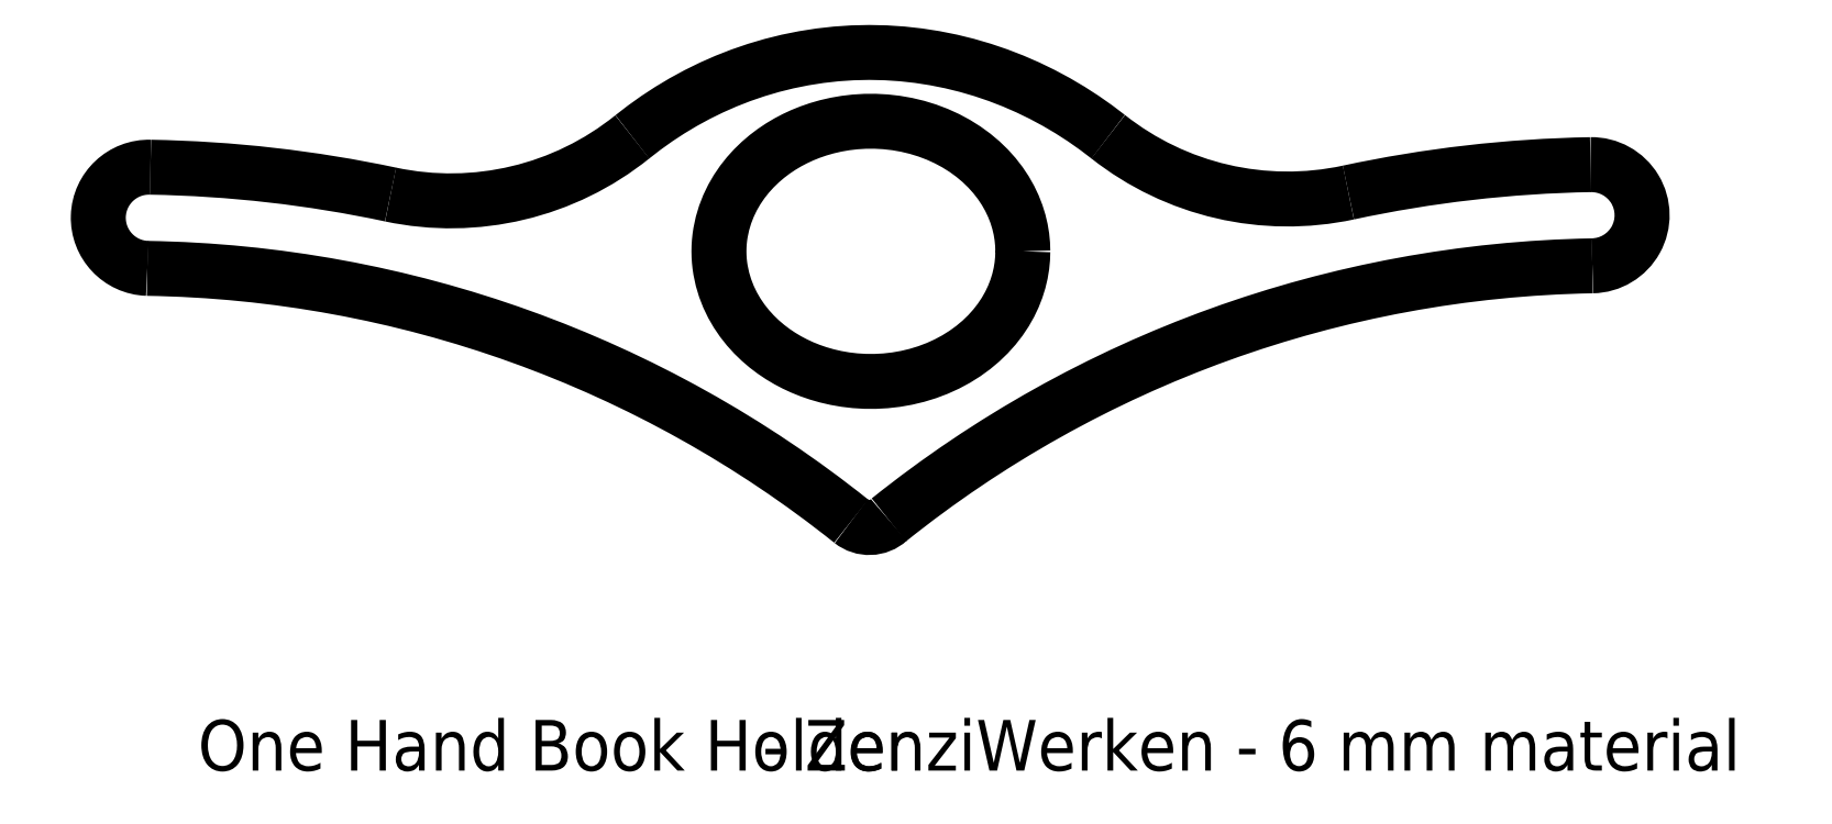
<metadata>
{"format":"dxf","ext":"dxf","renderer":"ezdxf+matplotlib","layout":"modelspace","background":"white","min_lineweight":24,"dpi":150}
</metadata>
<code>
0
SECTION
2
ENTITIES
0
ARC
8
STANDARD
10
134.6
20
227.1
30
0
40
20
50
258
51
308.9
0
ARC
8
STANDARD
10
112.4
20
122.5
30
0
40
87
50
77.99
51
89.01
0
ARC
8
STANDARD
10
113.8
20
206
30
0
40
3.5
50
88.25
51
268.2
0
ARC
8
STANDARD
10
112.4
20
122.5
30
0
40
80
50
51.38
51
89.08
0
ARC
8
STANDARD
10
163.6
20
186.5
30
0
40
2
50
231.4
51
312.5
0
ARC
8
STANDARD
10
215
20
122.6
30
0
40
80
50
91.02
51
128.7
0
ARC
8
STANDARD
10
213.5
20
206.1
30
0
40
3.5
50
271
51
91.02
0
ARC
8
STANDARD
10
215
20
122.6
30
0
40
87
50
91.02
51
102.1
0
ARC
8
STANDARD
10
192.5
20
227.3
30
0
40
20
50
231.7
51
282.1
0
POLYLINE
8
STANDARD
66
     1
10
0
20
0
30
0
0
VERTEX
8
STANDARD
10
180.1
20
211.6
30
0
0
VERTEX
8
STANDARD
10
179.2
20
212.2
30
0
0
VERTEX
8
STANDARD
10
178.4
20
212.8
30
0
0
VERTEX
8
STANDARD
10
177.4
20
213.4
30
0
0
VERTEX
8
STANDARD
10
176.5
20
214
30
0
0
VERTEX
8
STANDARD
10
175.5
20
214.5
30
0
0
VERTEX
8
STANDARD
10
174.5
20
215
30
0
0
VERTEX
8
STANDARD
10
173.5
20
215.4
30
0
0
VERTEX
8
STANDARD
10
172.5
20
215.8
30
0
0
VERTEX
8
STANDARD
10
171.4
20
216.2
30
0
0
VERTEX
8
STANDARD
10
170.3
20
216.5
30
0
0
VERTEX
8
STANDARD
10
169.2
20
216.8
30
0
0
VERTEX
8
STANDARD
10
168.1
20
217
30
0
0
VERTEX
8
STANDARD
10
167
20
217.2
30
0
0
VERTEX
8
STANDARD
10
165.8
20
217.3
30
0
0
VERTEX
8
STANDARD
10
164.7
20
217.4
30
0
0
VERTEX
8
STANDARD
10
163.6
20
217.4
30
0
0
VERTEX
8
STANDARD
10
162.4
20
217.4
30
0
0
VERTEX
8
STANDARD
10
161.3
20
217.3
30
0
0
VERTEX
8
STANDARD
10
160.2
20
217.2
30
0
0
VERTEX
8
STANDARD
10
159
20
217
30
0
0
VERTEX
8
STANDARD
10
157.9
20
216.8
30
0
0
VERTEX
8
STANDARD
10
156.8
20
216.5
30
0
0
VERTEX
8
STANDARD
10
155.8
20
216.2
30
0
0
VERTEX
8
STANDARD
10
154.7
20
215.8
30
0
0
VERTEX
8
STANDARD
10
153.7
20
215.4
30
0
0
VERTEX
8
STANDARD
10
152.7
20
215
30
0
0
VERTEX
8
STANDARD
10
151.7
20
214.5
30
0
0
VERTEX
8
STANDARD
10
150.7
20
214
30
0
0
VERTEX
8
STANDARD
10
149.8
20
213.4
30
0
0
VERTEX
8
STANDARD
10
148.9
20
212.8
30
0
0
VERTEX
8
STANDARD
10
148
20
212.2
30
0
0
VERTEX
8
STANDARD
10
147.2
20
211.6
30
0
0
SEQEND
8
STANDARD
0
POLYLINE
8
STANDARD
66
     1
10
0
20
0
30
0
0
VERTEX
8
STANDARD
10
174.2
20
203.6
30
0
0
VERTEX
8
STANDARD
10
174.2
20
203.1
30
0
0
VERTEX
8
STANDARD
10
174.1
20
202.6
30
0
0
VERTEX
8
STANDARD
10
174
20
202.1
30
0
0
VERTEX
8
STANDARD
10
173.9
20
201.6
30
0
0
VERTEX
8
STANDARD
10
173.7
20
201
30
0
0
VERTEX
8
STANDARD
10
173.5
20
200.5
30
0
0
VERTEX
8
STANDARD
10
173.3
20
200
30
0
0
VERTEX
8
STANDARD
10
173
20
199.4
30
0
0
VERTEX
8
STANDARD
10
172.6
20
198.9
30
0
0
VERTEX
8
STANDARD
10
172.2
20
198.4
30
0
0
VERTEX
8
STANDARD
10
171.8
20
197.9
30
0
0
VERTEX
8
STANDARD
10
171.3
20
197.4
30
0
0
VERTEX
8
STANDARD
10
170.8
20
197
30
0
0
VERTEX
8
STANDARD
10
170.2
20
196.6
30
0
0
VERTEX
8
STANDARD
10
169.6
20
196.2
30
0
0
VERTEX
8
STANDARD
10
168.9
20
195.8
30
0
0
VERTEX
8
STANDARD
10
168.3
20
195.5
30
0
0
VERTEX
8
STANDARD
10
167.6
20
195.3
30
0
0
VERTEX
8
STANDARD
10
166.9
20
195.1
30
0
0
VERTEX
8
STANDARD
10
166.1
20
194.9
30
0
0
VERTEX
8
STANDARD
10
165.4
20
194.8
30
0
0
VERTEX
8
STANDARD
10
164.7
20
194.7
30
0
0
VERTEX
8
STANDARD
10
164
20
194.6
30
0
0
VERTEX
8
STANDARD
10
163.3
20
194.6
30
0
0
VERTEX
8
STANDARD
10
162.6
20
194.7
30
0
0
VERTEX
8
STANDARD
10
161.9
20
194.8
30
0
0
VERTEX
8
STANDARD
10
161.3
20
194.9
30
0
0
VERTEX
8
STANDARD
10
160.6
20
195
30
0
0
VERTEX
8
STANDARD
10
160
20
195.2
30
0
0
VERTEX
8
STANDARD
10
159.5
20
195.4
30
0
0
VERTEX
8
STANDARD
10
158.9
20
195.6
30
0
0
VERTEX
8
STANDARD
10
158.4
20
195.8
30
0
0
VERTEX
8
STANDARD
10
157.9
20
196.1
30
0
0
VERTEX
8
STANDARD
10
157.5
20
196.4
30
0
0
VERTEX
8
STANDARD
10
157
20
196.7
30
0
0
VERTEX
8
STANDARD
10
156.5
20
197.1
30
0
0
VERTEX
8
STANDARD
10
156
20
197.5
30
0
0
VERTEX
8
STANDARD
10
155.6
20
197.9
30
0
0
VERTEX
8
STANDARD
10
155.2
20
198.3
30
0
0
VERTEX
8
STANDARD
10
154.8
20
198.8
30
0
0
VERTEX
8
STANDARD
10
154.4
20
199.4
30
0
0
VERTEX
8
STANDARD
10
154.1
20
199.9
30
0
0
VERTEX
8
STANDARD
10
153.8
20
200.5
30
0
0
VERTEX
8
STANDARD
10
153.6
20
201.1
30
0
0
VERTEX
8
STANDARD
10
153.4
20
201.7
30
0
0
VERTEX
8
STANDARD
10
153.3
20
202.3
30
0
0
VERTEX
8
STANDARD
10
153.2
20
202.7
30
0
0
VERTEX
8
STANDARD
10
153.2
20
203
30
0
0
VERTEX
8
STANDARD
10
153.2
20
203.3
30
0
0
VERTEX
8
STANDARD
10
153.2
20
203.6
30
0
0
VERTEX
8
STANDARD
10
153.2
20
204
30
0
0
VERTEX
8
STANDARD
10
153.2
20
204.3
30
0
0
VERTEX
8
STANDARD
10
153.2
20
204.6
30
0
0
VERTEX
8
STANDARD
10
153.3
20
204.9
30
0
0
VERTEX
8
STANDARD
10
153.4
20
205.6
30
0
0
VERTEX
8
STANDARD
10
153.6
20
206.2
30
0
0
VERTEX
8
STANDARD
10
153.8
20
206.8
30
0
0
VERTEX
8
STANDARD
10
154.1
20
207.4
30
0
0
VERTEX
8
STANDARD
10
154.4
20
207.9
30
0
0
VERTEX
8
STANDARD
10
154.8
20
208.4
30
0
0
VERTEX
8
STANDARD
10
155.2
20
208.9
30
0
0
VERTEX
8
STANDARD
10
155.6
20
209.4
30
0
0
VERTEX
8
STANDARD
10
156
20
209.8
30
0
0
VERTEX
8
STANDARD
10
156.5
20
210.2
30
0
0
VERTEX
8
STANDARD
10
157
20
210.6
30
0
0
VERTEX
8
STANDARD
10
157.5
20
210.9
30
0
0
VERTEX
8
STANDARD
10
157.9
20
211.2
30
0
0
VERTEX
8
STANDARD
10
158.4
20
211.4
30
0
0
VERTEX
8
STANDARD
10
158.9
20
211.7
30
0
0
VERTEX
8
STANDARD
10
159.5
20
211.9
30
0
0
VERTEX
8
STANDARD
10
160
20
212.1
30
0
0
VERTEX
8
STANDARD
10
160.6
20
212.2
30
0
0
VERTEX
8
STANDARD
10
161.3
20
212.4
30
0
0
VERTEX
8
STANDARD
10
161.9
20
212.5
30
0
0
VERTEX
8
STANDARD
10
162.6
20
212.6
30
0
0
VERTEX
8
STANDARD
10
163.3
20
212.6
30
0
0
VERTEX
8
STANDARD
10
164
20
212.6
30
0
0
VERTEX
8
STANDARD
10
164.7
20
212.6
30
0
0
VERTEX
8
STANDARD
10
165.4
20
212.5
30
0
0
VERTEX
8
STANDARD
10
166.1
20
212.4
30
0
0
VERTEX
8
STANDARD
10
166.9
20
212.2
30
0
0
VERTEX
8
STANDARD
10
167.6
20
212
30
0
0
VERTEX
8
STANDARD
10
168.3
20
211.7
30
0
0
VERTEX
8
STANDARD
10
168.9
20
211.4
30
0
0
VERTEX
8
STANDARD
10
169.6
20
211.1
30
0
0
VERTEX
8
STANDARD
10
170.2
20
210.7
30
0
0
VERTEX
8
STANDARD
10
170.8
20
210.3
30
0
0
VERTEX
8
STANDARD
10
171.3
20
209.8
30
0
0
VERTEX
8
STANDARD
10
171.8
20
209.4
30
0
0
VERTEX
8
STANDARD
10
172.2
20
208.9
30
0
0
VERTEX
8
STANDARD
10
172.6
20
208.4
30
0
0
VERTEX
8
STANDARD
10
173
20
207.8
30
0
0
VERTEX
8
STANDARD
10
173.3
20
207.3
30
0
0
VERTEX
8
STANDARD
10
173.5
20
206.8
30
0
0
VERTEX
8
STANDARD
10
173.7
20
206.2
30
0
0
VERTEX
8
STANDARD
10
173.9
20
205.7
30
0
0
VERTEX
8
STANDARD
10
174
20
205.2
30
0
0
VERTEX
8
STANDARD
10
174.1
20
204.6
30
0
0
VERTEX
8
STANDARD
10
174.2
20
204.1
30
0
0
VERTEX
8
STANDARD
10
174.2
20
203.6
30
0
0
SEQEND
8
STANDARD
0
INSERT
8
0
2
*X1
10
0
20
0
30
0
0
ENDSEC
0
EOF

</code>
